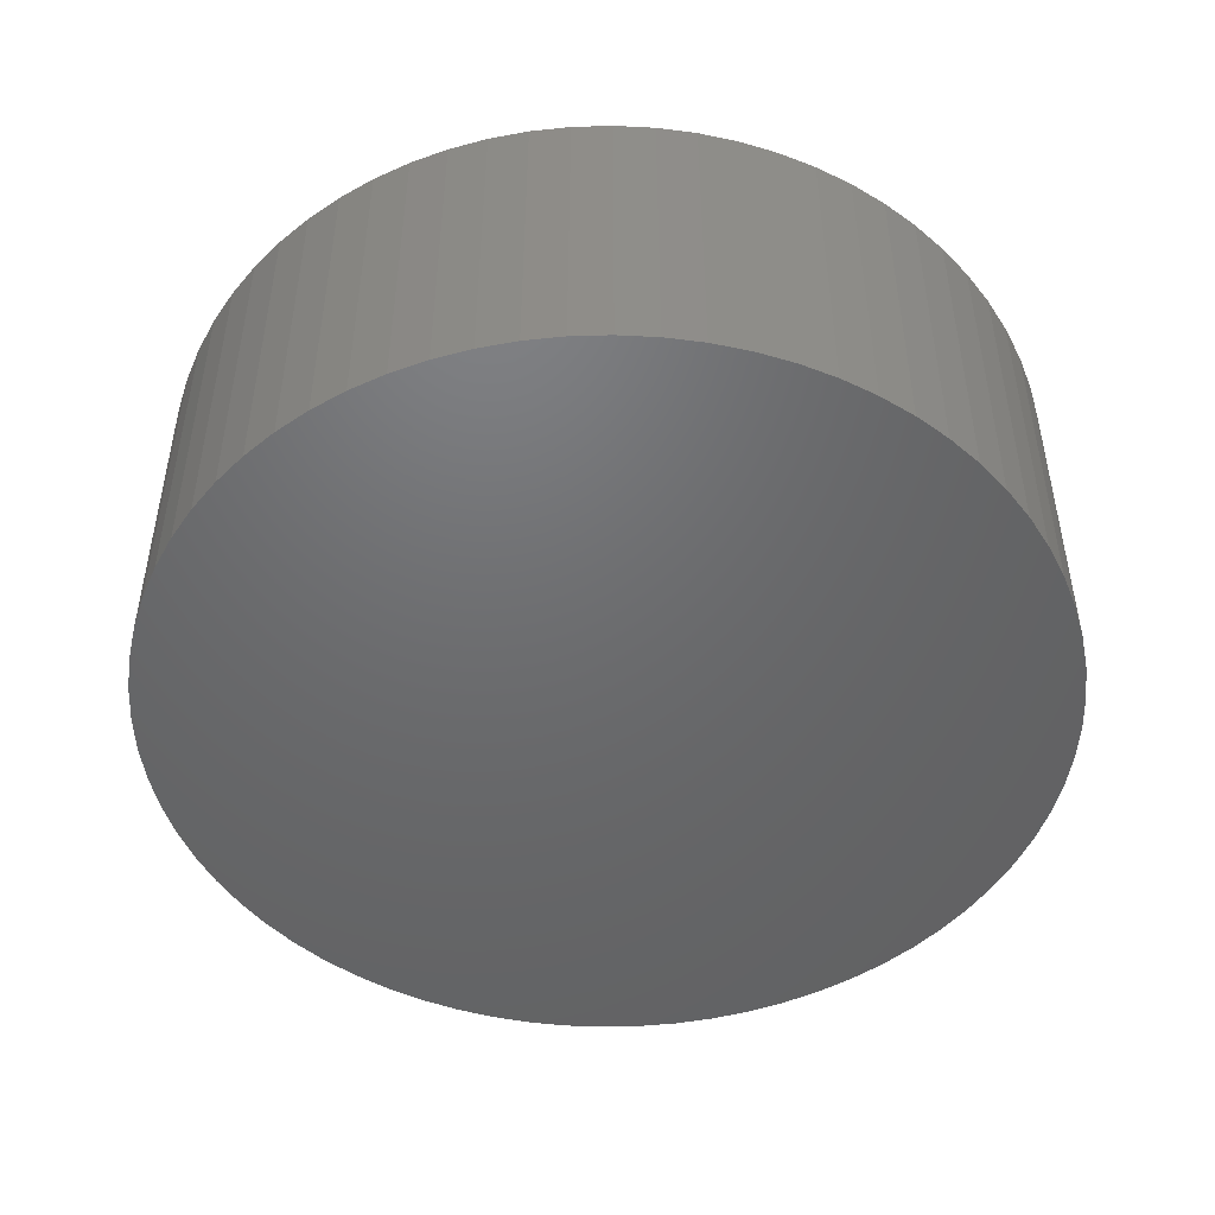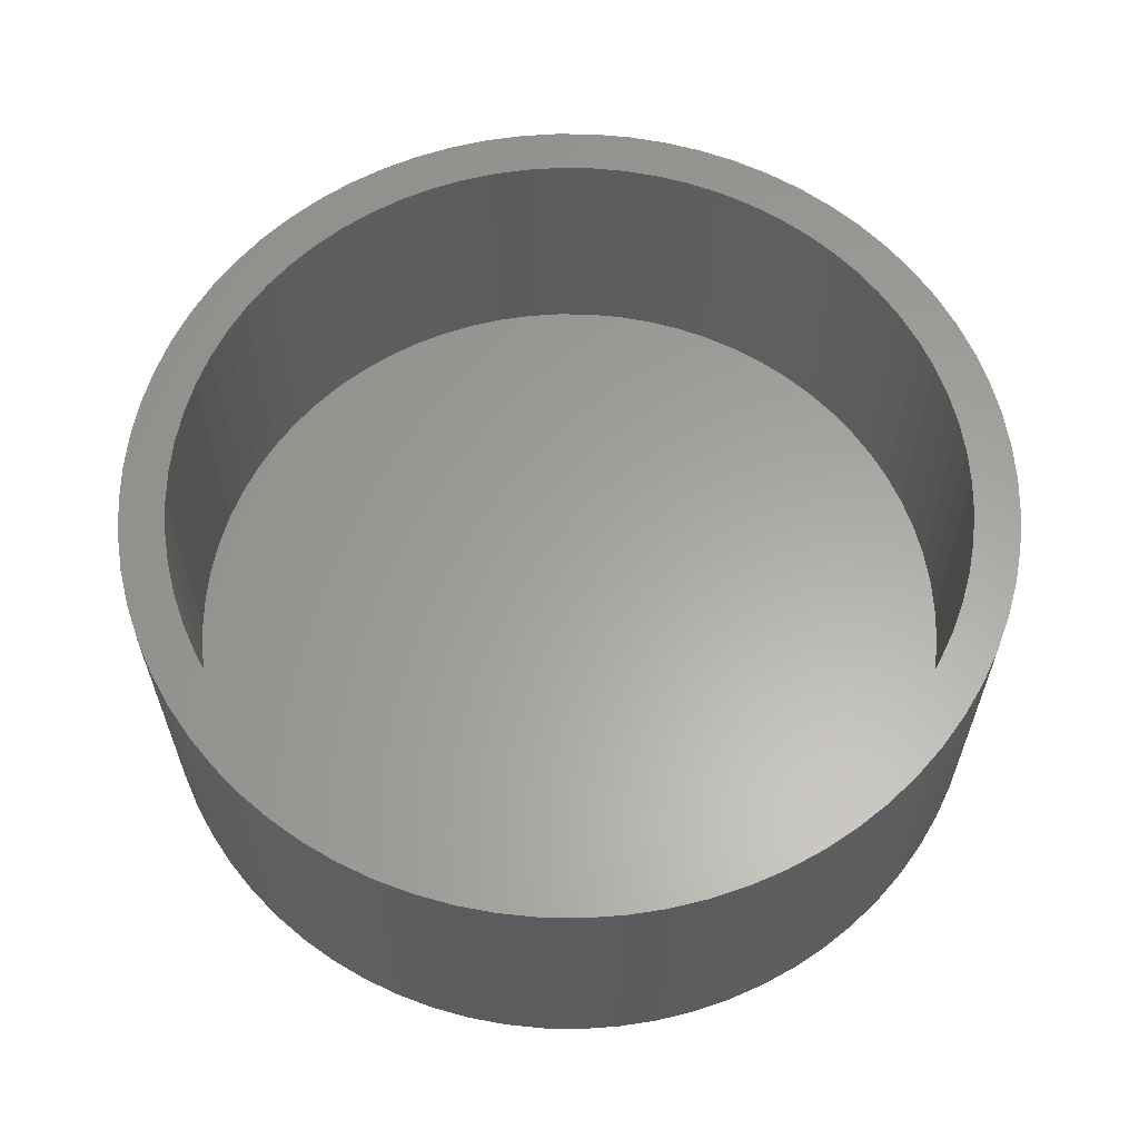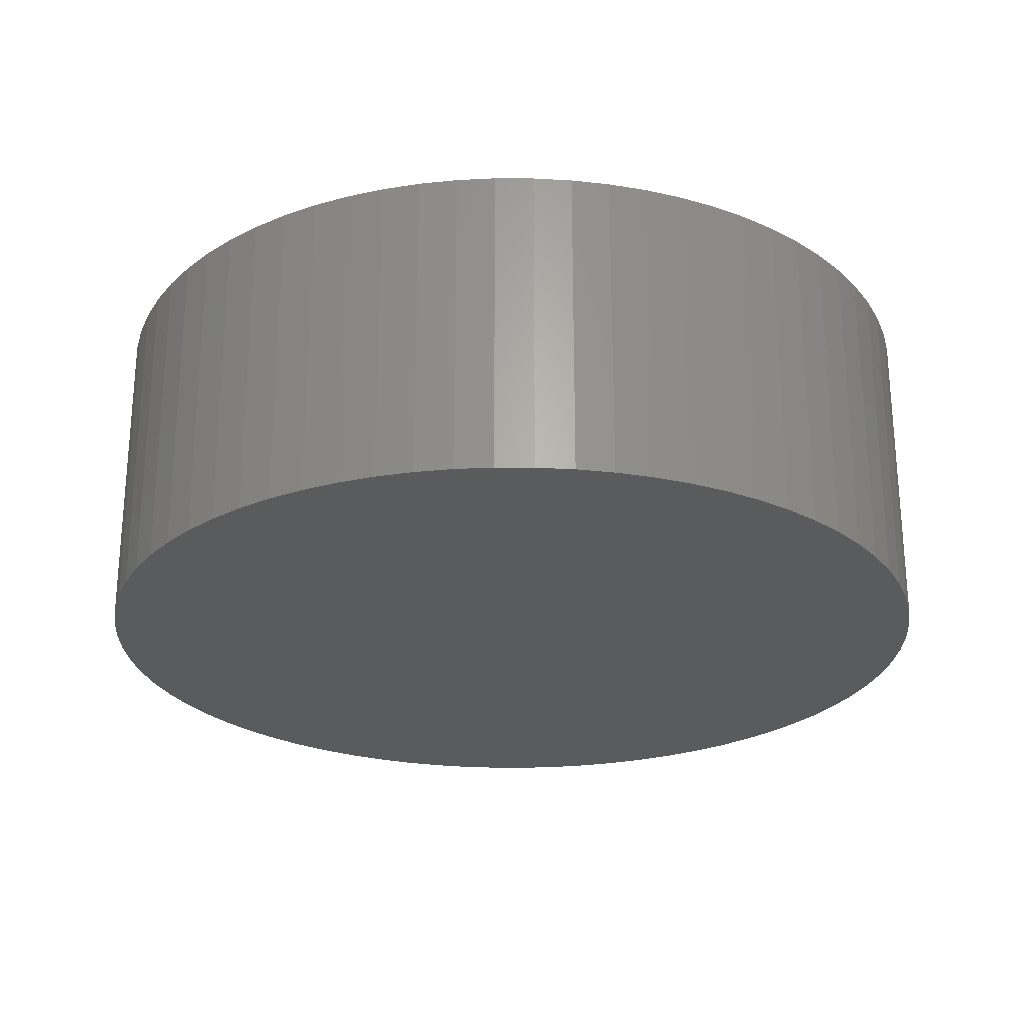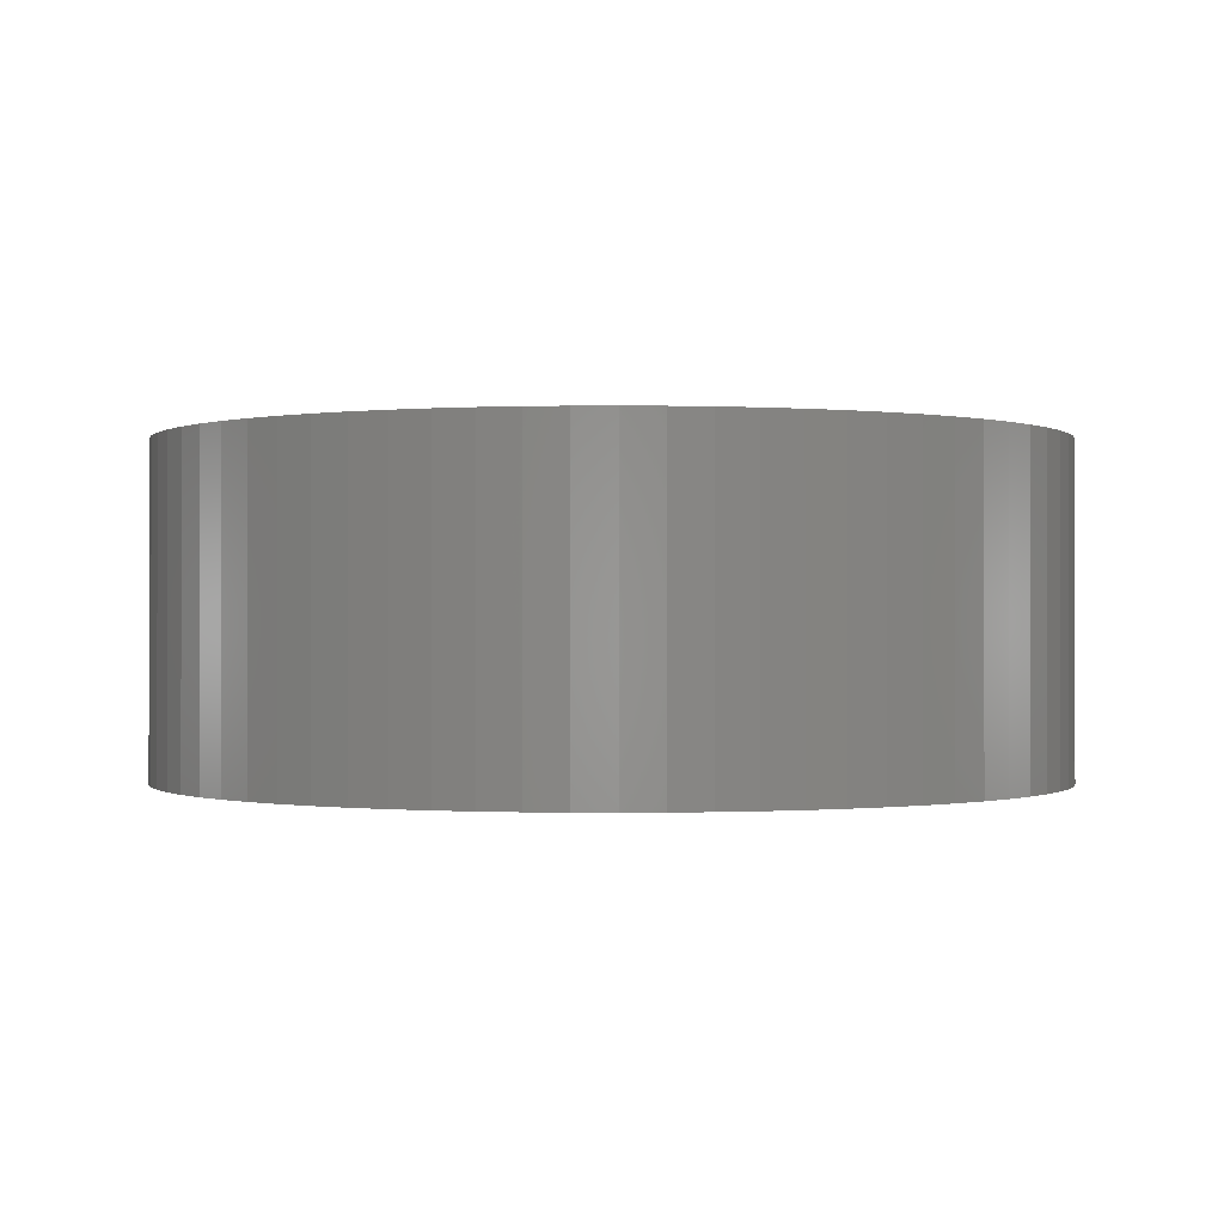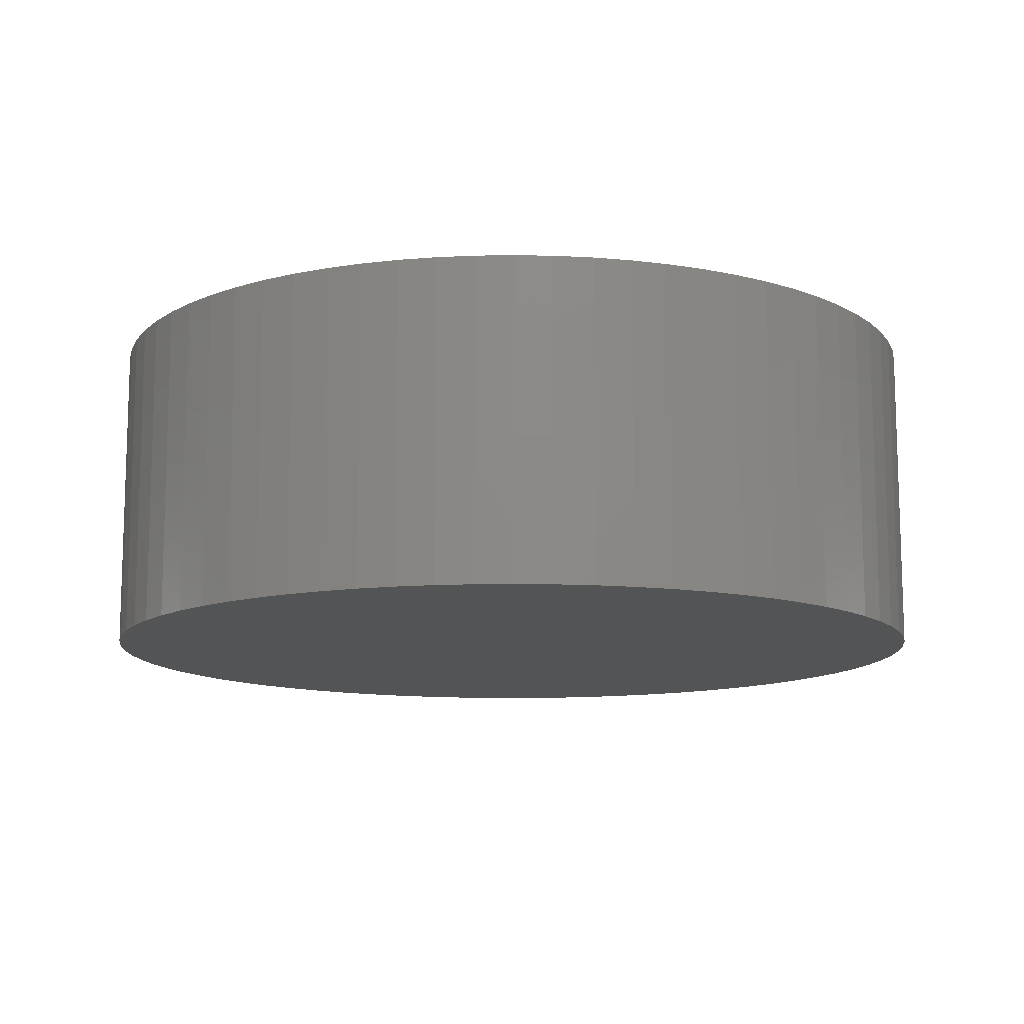
<metadata>
{"format":"stl","ext":"stl","renderer":"f3d","projection":"perspective","resolution":1024,"background":"white","views":[{"elev":-48.3,"azim":69.3,"up":"+Z"},{"elev":61.7,"azim":3.4,"up":"+Z"},{"elev":-25.3,"azim":147.2,"up":"+Z"},{"elev":-0.3,"azim":64.3,"up":"+Z"},{"elev":-11.9,"azim":179.6,"up":"+Z"}]}
</metadata>
<code>
# stl→obj: 288 verts, 572 faces
v -33.87 -2.963 0
v -34 0 25
v -34 0 0
v -33.87 -2.963 25
v 33.87 2.963 25
v 33.48 5.904 0
v 33.48 5.904 25
v 33.87 2.963 0
v 33.48 -5.904 25
v 33.87 -2.963 0
v 33.87 -2.963 25
v 33.48 -5.904 0
v 34 0 25
v 34 0 0
v 29.44 -17 25
v 30.81 -14.37 0
v 30.81 -14.37 25
v 29.44 -17 0
v 11.63 -31.95 0
v 14.37 -30.81 25
v 11.63 -31.95 25
v 14.37 -30.81 0
v 30.81 14.37 25
v 29.44 17 0
v 29.44 17 25
v 30.81 14.37 0
v -33.87 2.963 0
v -33.48 5.904 25
v -33.48 5.904 0
v -33.87 2.963 25
v -30.81 -14.37 0
v -31.95 -11.63 25
v -31.95 -11.63 0
v -30.81 -14.37 25
v 0 -34 0
v 2.963 -33.87 25
v 0 -34 25
v 2.963 -33.87 0
v -5.904 -33.48 0
v -2.963 -33.87 25
v -5.904 -33.48 25
v -2.963 -33.87 0
v -11.63 -31.95 0
v -8.8 -32.84 25
v -11.63 -31.95 25
v -8.8 -32.84 0
v 31.95 11.63 25
v 31.95 11.63 0
v 32.84 -8.8 25
v 32.84 -8.8 0
v 32.84 8.8 25
v 32.84 8.8 0
v 27.85 19.5 0
v 27.85 19.5 25
v 21.85 -26.05 0
v 24.04 -24.04 25
v 21.85 -26.05 25
v 24.04 -24.04 0
v 31.95 -11.63 0
v 27.85 -19.5 0
v 26.05 -21.85 0
v 26.05 21.85 0
v 24.04 24.04 0
v 21.85 26.05 0
v 19.5 -27.85 0
v 19.5 27.85 0
v 17 -29.44 0
v 17 29.44 0
v 14.37 30.81 0
v 11.63 31.95 0
v 8.8 -32.84 0
v 8.8 32.84 0
v 5.904 -33.48 0
v 5.904 33.48 0
v 2.963 33.87 0
v 0 34 0
v -2.963 33.87 0
v -5.904 33.48 0
v -8.8 32.84 0
v -11.63 31.95 0
v -14.37 -30.81 0
v -14.37 30.81 0
v -17 -29.44 0
v -17 29.44 0
v -19.5 -27.85 0
v -19.5 27.85 0
v -21.85 -26.05 0
v -21.85 26.05 0
v -24.04 -24.04 0
v -24.04 24.04 0
v -26.05 -21.85 0
v -26.05 21.85 0
v -27.85 -19.5 0
v -27.85 19.5 0
v -29.44 -17 0
v -29.44 17 0
v -30.81 14.37 0
v -31.95 11.63 0
v -32.84 -8.8 0
v -32.84 8.8 0
v -33.48 -5.904 0
v -29.44 -17 25
v 26.05 -21.85 25
v -2.963 33.87 25
v 0 34 25
v -5.904 33.48 25
v -33.48 -5.904 25
v 26.05 21.85 25
v 24.04 24.04 25
v 17 -29.44 25
v -26.05 -21.85 25
v -24.04 -24.04 25
v -32.84 8.8 25
v -14.37 -30.81 25
v -17 -29.44 25
v -26.05 21.85 25
v -27.85 19.5 25
v -21.85 -26.05 25
v 27.85 -19.5 25
v 5.904 33.48 25
v 8.8 32.84 25
v 8.8 -32.84 25
v 2.963 33.87 25
v -19.5 -27.85 25
v 19.5 -27.85 25
v 5.904 -33.48 25
v 31.95 -11.63 25
v -30.81 14.37 25
v -31.95 11.63 25
v -14.37 30.81 25
v -11.63 31.95 25
v -21.85 26.05 25
v -19.5 27.85 25
v -32.84 -8.8 25
v 21.85 26.05 25
v -29.44 17 25
v -24.04 24.04 25
v -8.8 32.84 25
v 14.37 30.81 25
v 17 29.44 25
v 11.63 31.95 25
v -27.85 -19.5 25
v 19.5 27.85 25
v -17 29.44 25
v 30.5 0 25
v 30.38 2.658 25
v 30.04 5.296 25
v 30.38 -2.658 25
v 29.46 7.894 25
v 28.66 10.43 25
v 30.04 -5.296 25
v 27.64 12.89 25
v 26.41 15.25 25
v 24.98 17.49 25
v 23.36 19.61 25
v 21.57 21.57 25
v 19.61 23.36 25
v 17.49 24.98 25
v 15.25 26.41 25
v 12.89 27.64 25
v 10.43 28.66 25
v 7.894 29.46 25
v 5.296 30.04 25
v 2.658 30.38 25
v 0 30.5 25
v -2.658 30.38 25
v -5.296 30.04 25
v -7.894 29.46 25
v -10.43 28.66 25
v -12.89 27.64 25
v -15.25 26.41 25
v -17.49 24.98 25
v -19.61 23.36 25
v -21.57 21.57 25
v -23.36 19.61 25
v -24.98 17.49 25
v -26.41 15.25 25
v -27.64 12.89 25
v -28.66 10.43 25
v -29.46 7.894 25
v -30.04 5.296 25
v 29.46 -7.894 25
v 28.66 -10.43 25
v 27.64 -12.89 25
v 26.41 -15.25 25
v 24.98 -17.49 25
v 23.36 -19.61 25
v 21.57 -21.57 25
v 19.61 -23.36 25
v 17.49 -24.98 25
v 15.25 -26.41 25
v 12.89 -27.64 25
v 10.43 -28.66 25
v 7.894 -29.46 25
v 5.296 -30.04 25
v 2.658 -30.38 25
v 0 -30.5 25
v -2.658 -30.38 25
v -5.296 -30.04 25
v -7.894 -29.46 25
v -10.43 -28.66 25
v -12.89 -27.64 25
v -15.25 -26.41 25
v -17.49 -24.98 25
v -19.61 -23.36 25
v -21.57 -21.57 25
v -23.36 -19.61 25
v -24.98 -17.49 25
v -26.41 -15.25 25
v -27.64 -12.89 25
v -28.66 -10.43 25
v -29.46 -7.894 25
v -30.04 -5.296 25
v -30.38 -2.658 25
v -30.5 0 25
v -30.38 2.658 25
v 10.43 -28.66 4
v 7.894 -29.46 4
v 30.38 -2.658 4
v 30.5 0 4
v -26.41 15.25 4
v -27.64 12.89 4
v -2.658 30.38 4
v 0 30.5 4
v 19.61 -23.36 4
v 17.49 -24.98 4
v -12.89 -27.64 4
v -15.25 -26.41 4
v -30.5 0 4
v -30.38 -2.658 4
v 29.46 7.894 4
v 28.66 10.43 4
v -29.46 -7.894 4
v -28.66 -10.43 4
v 30.38 2.658 4
v 30.04 5.296 4
v 30.04 -5.296 4
v 29.46 -7.894 4
v 28.66 -10.43 4
v 27.64 12.89 4
v 27.64 -12.89 4
v 26.41 15.25 4
v 26.41 -15.25 4
v 24.98 17.49 4
v 24.98 -17.49 4
v 23.36 19.61 4
v 23.36 -19.61 4
v 21.57 21.57 4
v 21.57 -21.57 4
v 19.61 23.36 4
v 17.49 24.98 4
v 15.25 26.41 4
v 15.25 -26.41 4
v 12.89 27.64 4
v 12.89 -27.64 4
v 10.43 28.66 4
v 7.894 29.46 4
v 5.296 30.04 4
v 5.296 -30.04 4
v 2.658 30.38 4
v 2.658 -30.38 4
v 0 -30.5 4
v -2.658 -30.38 4
v -5.296 30.04 4
v -5.296 -30.04 4
v -7.894 29.46 4
v -7.894 -29.46 4
v -10.43 28.66 4
v -10.43 -28.66 4
v -12.89 27.64 4
v -15.25 26.41 4
v -17.49 24.98 4
v -17.49 -24.98 4
v -19.61 23.36 4
v -19.61 -23.36 4
v -21.57 21.57 4
v -21.57 -21.57 4
v -23.36 19.61 4
v -23.36 -19.61 4
v -24.98 17.49 4
v -24.98 -17.49 4
v -26.41 -15.25 4
v -27.64 -12.89 4
v -28.66 10.43 4
v -29.46 7.894 4
v -30.04 5.296 4
v -30.04 -5.296 4
v -30.38 2.658 4
f 1 2 3
f 2 1 4
f 5 6 7
f 6 5 8
f 9 10 11
f 10 9 12
f 13 8 5
f 8 13 14
f 15 16 17
f 16 15 18
f 19 20 21
f 20 19 22
f 23 24 25
f 24 23 26
f 27 28 29
f 28 27 30
f 31 32 33
f 32 31 34
f 35 36 37
f 36 35 38
f 39 40 41
f 40 39 42
f 43 44 45
f 44 43 46
f 47 26 23
f 26 47 48
f 49 12 9
f 12 49 50
f 51 48 47
f 48 51 52
f 25 53 54
f 53 25 24
f 55 56 57
f 56 55 58
f 10 8 14
f 12 8 10
f 12 6 8
f 50 6 12
f 50 52 6
f 59 52 50
f 59 48 52
f 16 48 59
f 16 26 48
f 18 26 16
f 18 24 26
f 60 24 18
f 60 53 24
f 61 53 60
f 61 62 53
f 58 62 61
f 58 63 62
f 55 63 58
f 55 64 63
f 65 64 55
f 65 66 64
f 67 66 65
f 67 68 66
f 22 68 67
f 22 69 68
f 19 69 22
f 19 70 69
f 71 70 19
f 71 72 70
f 73 72 71
f 73 74 72
f 38 74 73
f 38 75 74
f 35 75 38
f 35 76 75
f 42 76 35
f 42 77 76
f 39 77 42
f 39 78 77
f 46 78 39
f 46 79 78
f 43 79 46
f 43 80 79
f 81 80 43
f 81 82 80
f 83 82 81
f 83 84 82
f 85 84 83
f 85 86 84
f 87 86 85
f 87 88 86
f 89 88 87
f 89 90 88
f 91 90 89
f 91 92 90
f 93 92 91
f 93 94 92
f 95 94 93
f 95 96 94
f 31 96 95
f 31 97 96
f 33 97 31
f 33 98 97
f 99 98 33
f 99 100 98
f 101 100 99
f 101 29 100
f 1 29 101
f 1 27 29
f 27 1 3
f 95 34 31
f 34 95 102
f 56 61 103
f 61 56 58
f 11 14 13
f 14 11 10
f 76 104 105
f 104 76 77
f 77 106 104
f 106 77 78
f 101 4 1
f 4 101 107
f 108 63 109
f 63 108 62
f 22 110 20
f 110 22 67
f 89 111 91
f 111 89 112
f 29 113 100
f 113 29 28
f 83 114 115
f 114 83 81
f 94 116 92
f 116 94 117
f 81 45 114
f 45 81 43
f 89 118 112
f 118 89 87
f 119 18 15
f 18 119 60
f 72 120 121
f 120 72 74
f 7 52 51
f 52 7 6
f 71 21 122
f 21 71 19
f 74 123 120
f 123 74 75
f 87 124 118
f 124 87 85
f 67 125 110
f 125 67 65
f 38 126 36
f 126 38 73
f 17 59 127
f 59 17 16
f 103 60 119
f 60 103 61
f 75 105 123
f 105 75 76
f 98 128 97
f 128 98 129
f 80 130 131
f 130 80 82
f 86 132 133
f 132 86 88
f 46 41 44
f 41 46 39
f 3 30 27
f 30 3 2
f 33 134 99
f 134 33 32
f 85 115 124
f 115 85 83
f 73 122 126
f 122 73 71
f 42 37 40
f 37 42 35
f 54 62 108
f 62 54 53
f 127 50 49
f 50 127 59
f 99 107 101
f 107 99 134
f 63 135 109
f 135 63 64
f 65 57 125
f 57 65 55
f 96 117 94
f 117 96 136
f 88 137 132
f 137 88 90
f 79 131 138
f 131 79 80
f 68 139 140
f 139 68 69
f 69 141 139
f 141 69 70
f 91 142 93
f 142 91 111
f 66 140 143
f 140 66 68
f 93 102 95
f 102 93 142
f 100 129 98
f 129 100 113
f 92 137 90
f 137 92 116
f 84 133 144
f 133 84 86
f 78 138 106
f 138 78 79
f 70 121 141
f 121 70 72
f 82 144 130
f 144 82 84
f 97 136 96
f 136 97 128
f 145 13 5
f 146 5 7
f 13 145 11
f 147 7 51
f 148 11 145
f 149 51 47
f 11 148 9
f 150 47 23
f 151 9 148
f 9 151 49
f 5 146 145
f 7 147 146
f 51 149 147
f 152 23 25
f 47 150 149
f 153 25 54
f 23 152 150
f 25 153 152
f 154 54 108
f 54 154 153
f 155 108 109
f 108 155 154
f 156 109 135
f 109 156 155
f 135 157 156
f 143 157 135
f 143 158 157
f 140 158 143
f 140 159 158
f 139 159 140
f 139 160 159
f 141 160 139
f 141 161 160
f 121 161 141
f 121 162 161
f 120 162 121
f 120 163 162
f 123 163 120
f 123 164 163
f 105 164 123
f 105 165 164
f 105 166 165
f 104 166 105
f 104 167 166
f 106 167 104
f 106 168 167
f 138 168 106
f 138 169 168
f 131 169 138
f 131 170 169
f 130 170 131
f 130 171 170
f 144 171 130
f 144 172 171
f 133 172 144
f 133 173 172
f 132 173 133
f 173 132 174
f 137 174 132
f 174 137 175
f 116 175 137
f 175 116 176
f 117 176 116
f 176 117 177
f 136 177 117
f 177 136 178
f 128 178 136
f 178 128 179
f 129 179 128
f 179 129 180
f 180 113 181
f 113 180 129
f 182 49 151
f 49 182 127
f 183 127 182
f 127 183 17
f 184 17 183
f 17 184 15
f 185 15 184
f 15 185 119
f 186 119 185
f 119 186 103
f 187 103 186
f 103 187 56
f 188 56 187
f 56 188 57
f 189 57 188
f 189 125 57
f 190 125 189
f 190 110 125
f 191 110 190
f 191 20 110
f 192 20 191
f 192 21 20
f 193 21 192
f 193 122 21
f 194 122 193
f 194 126 122
f 195 126 194
f 195 36 126
f 196 36 195
f 197 36 196
f 197 37 36
f 198 37 197
f 198 40 37
f 199 40 198
f 199 41 40
f 200 41 199
f 200 44 41
f 201 44 200
f 201 45 44
f 202 45 201
f 202 114 45
f 203 114 202
f 203 115 114
f 204 115 203
f 204 124 115
f 205 124 204
f 118 205 206
f 205 118 124
f 112 206 207
f 206 112 118
f 111 207 208
f 207 111 112
f 142 208 209
f 102 209 210
f 208 142 111
f 34 210 211
f 209 102 142
f 32 211 212
f 134 212 213
f 107 213 214
f 210 34 102
f 4 214 215
f 28 181 113
f 181 28 216
f 211 32 34
f 30 216 28
f 212 134 32
f 216 30 215
f 213 107 134
f 2 215 30
f 214 4 107
f 215 2 4
f 64 143 135
f 143 64 66
f 217 194 193
f 194 217 218
f 219 145 220
f 145 219 148
f 178 221 177
f 221 178 222
f 223 165 166
f 165 223 224
f 225 190 189
f 190 225 226
f 227 203 202
f 203 227 228
f 214 229 215
f 229 214 230
f 231 150 232
f 150 231 149
f 211 233 212
f 233 211 234
f 235 219 220
f 236 219 235
f 236 237 219
f 231 237 236
f 231 238 237
f 232 238 231
f 232 239 238
f 240 239 232
f 240 241 239
f 242 241 240
f 242 243 241
f 244 243 242
f 244 245 243
f 246 245 244
f 246 247 245
f 248 247 246
f 248 249 247
f 250 249 248
f 250 225 249
f 251 225 250
f 251 226 225
f 252 226 251
f 252 253 226
f 254 253 252
f 254 255 253
f 256 255 254
f 256 217 255
f 257 217 256
f 257 218 217
f 258 218 257
f 258 259 218
f 260 259 258
f 260 261 259
f 224 261 260
f 224 262 261
f 223 262 224
f 223 263 262
f 264 263 223
f 264 265 263
f 266 265 264
f 266 267 265
f 268 267 266
f 268 269 267
f 270 269 268
f 270 227 269
f 271 227 270
f 271 228 227
f 272 228 271
f 272 273 228
f 274 273 272
f 274 275 273
f 276 275 274
f 276 277 275
f 278 277 276
f 278 279 277
f 280 279 278
f 280 281 279
f 221 281 280
f 221 282 281
f 222 282 221
f 222 283 282
f 284 283 222
f 284 234 283
f 285 234 284
f 285 233 234
f 286 233 285
f 286 287 233
f 288 287 286
f 288 230 287
f 230 288 229
f 261 197 196
f 197 261 262
f 243 184 241
f 184 243 185
f 275 206 205
f 206 275 277
f 245 185 243
f 185 245 186
f 238 151 237
f 151 238 182
f 206 279 207
f 279 206 277
f 271 170 171
f 170 271 270
f 253 192 191
f 192 253 255
f 273 205 204
f 205 273 275
f 209 283 210
f 283 209 282
f 241 183 239
f 183 241 184
f 179 222 178
f 222 179 284
f 274 172 173
f 172 274 272
f 218 195 194
f 195 218 259
f 240 153 242
f 153 240 152
f 180 284 179
f 284 180 285
f 262 198 197
f 198 262 263
f 269 202 201
f 202 269 227
f 215 288 216
f 288 215 229
f 176 278 175
f 278 176 280
f 264 166 167
f 166 264 223
f 212 287 213
f 287 212 233
f 210 234 211
f 234 210 283
f 263 199 198
f 199 263 265
f 255 193 192
f 193 255 217
f 232 152 240
f 152 232 150
f 177 280 176
f 280 177 221
f 250 156 157
f 156 250 248
f 207 281 208
f 281 207 279
f 239 182 238
f 182 239 183
f 268 168 169
f 168 268 266
f 226 191 190
f 191 226 253
f 249 189 188
f 189 249 225
f 247 186 245
f 186 247 187
f 266 167 168
f 167 266 264
f 216 286 181
f 286 216 288
f 270 169 170
f 169 270 268
f 181 285 180
f 285 181 286
f 213 230 214
f 230 213 287
f 237 148 219
f 148 237 151
f 228 204 203
f 204 228 273
f 258 162 163
f 162 258 257
f 208 282 209
f 282 208 281
f 267 201 200
f 201 267 269
f 220 146 235
f 146 220 145
f 236 149 231
f 149 236 147
f 260 163 164
f 163 260 258
f 272 171 172
f 171 272 271
f 254 159 160
f 159 254 252
f 259 196 195
f 196 259 261
f 276 173 174
f 173 276 274
f 249 187 247
f 187 249 188
f 175 276 174
f 276 175 278
f 246 156 248
f 156 246 155
f 224 164 165
f 164 224 260
f 235 147 236
f 147 235 146
f 244 155 246
f 155 244 154
f 265 200 199
f 200 265 267
f 257 161 162
f 161 257 256
f 242 154 244
f 154 242 153
f 252 158 159
f 158 252 251
f 251 157 158
f 157 251 250
f 256 160 161
f 160 256 254

</code>
